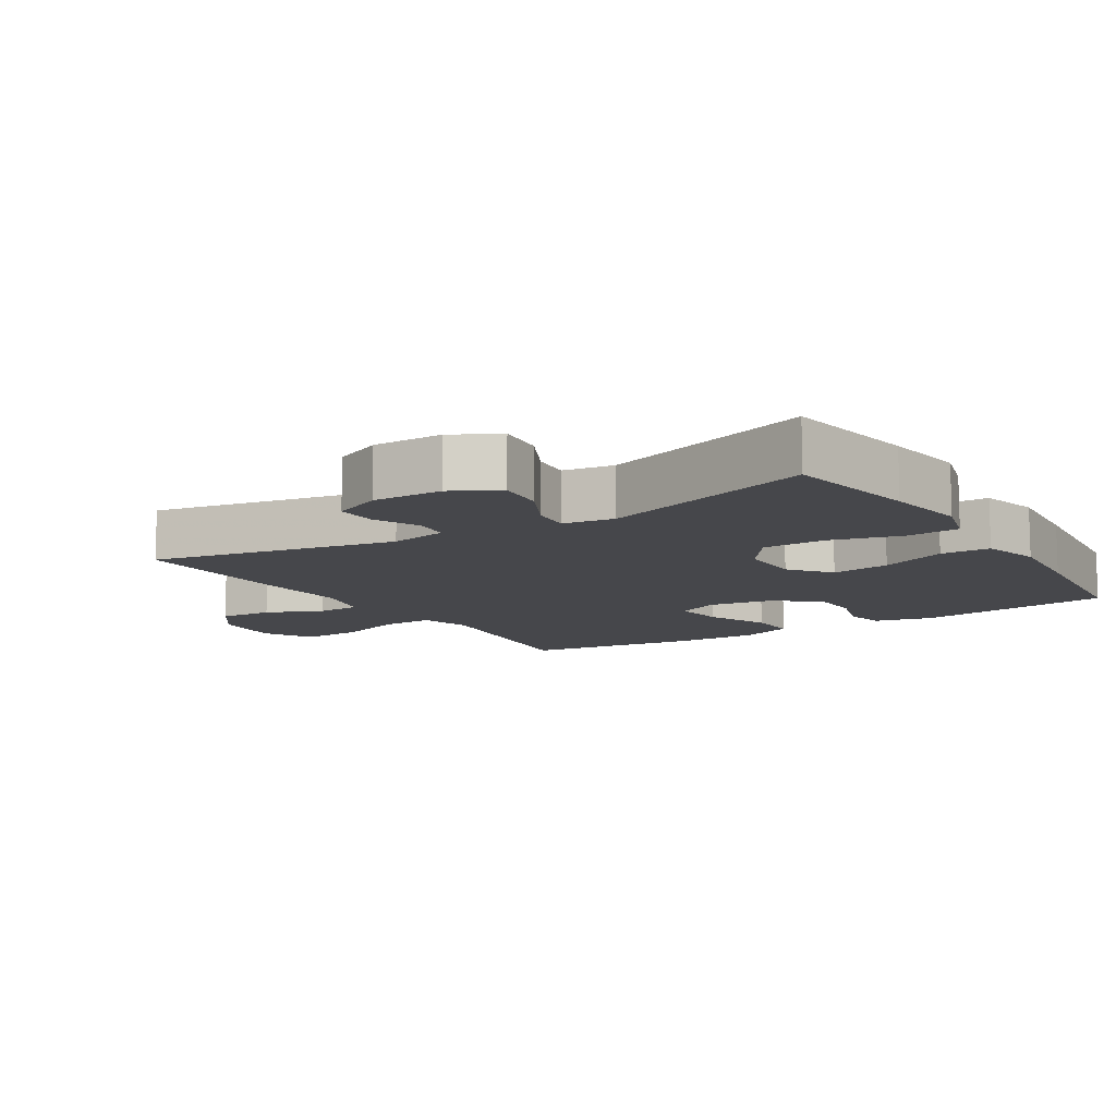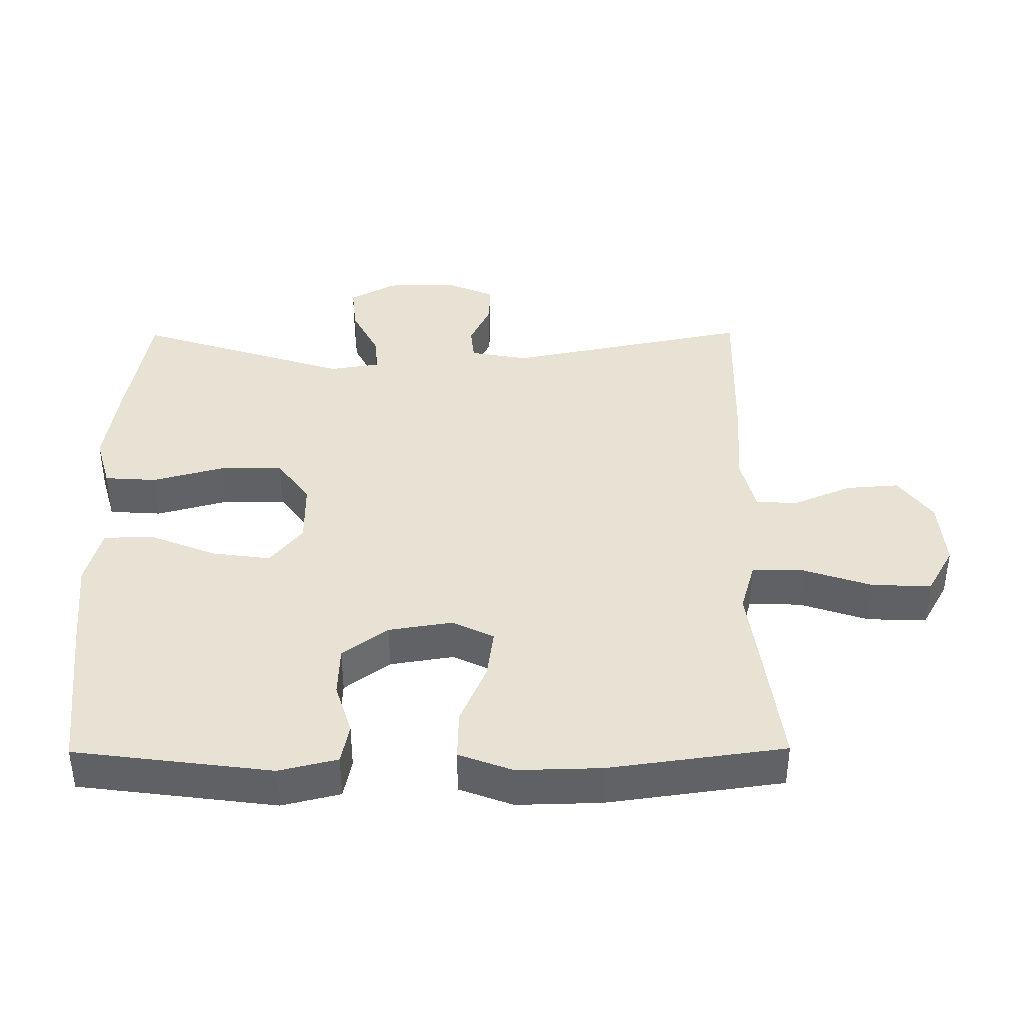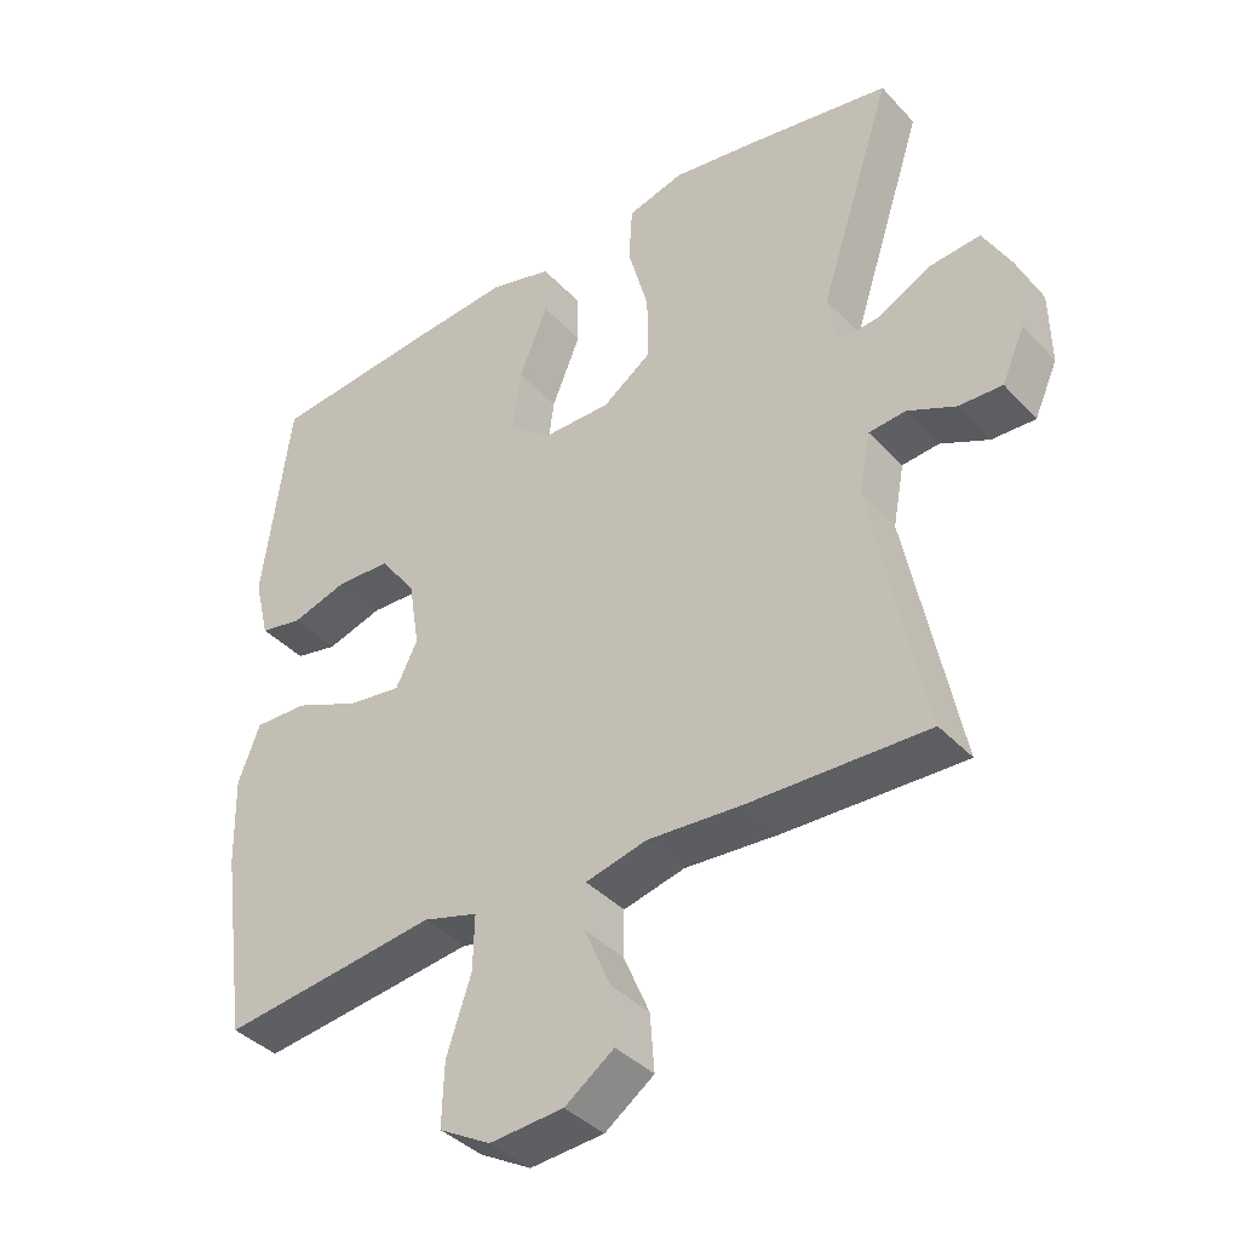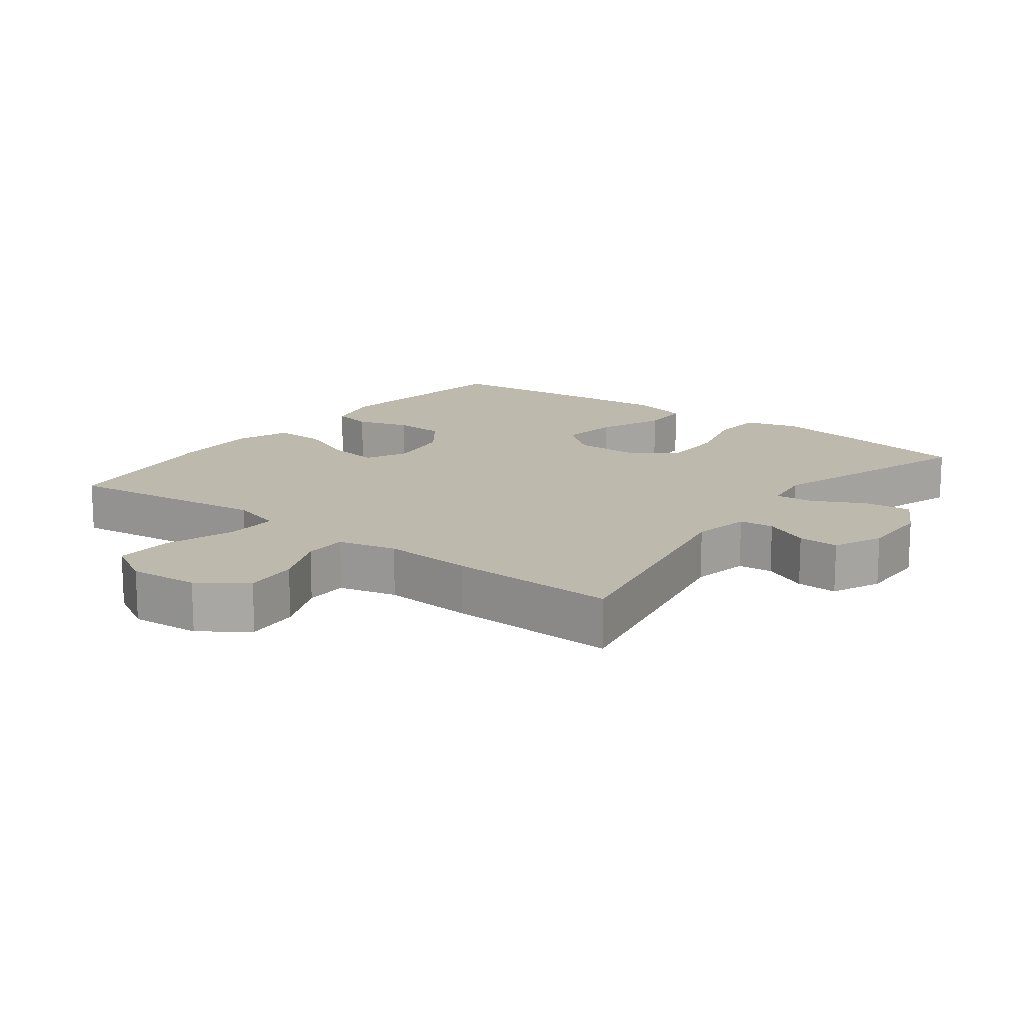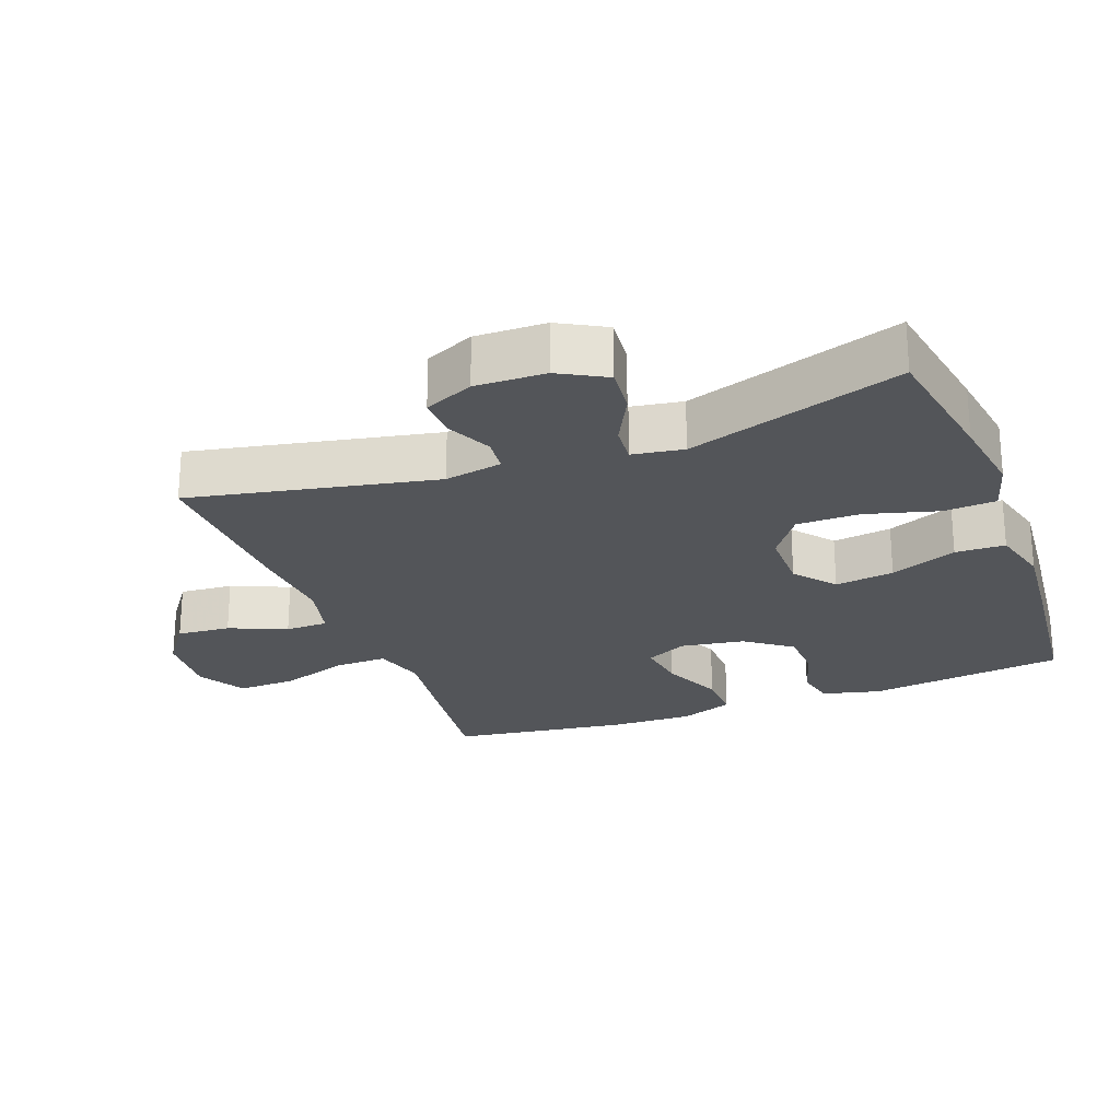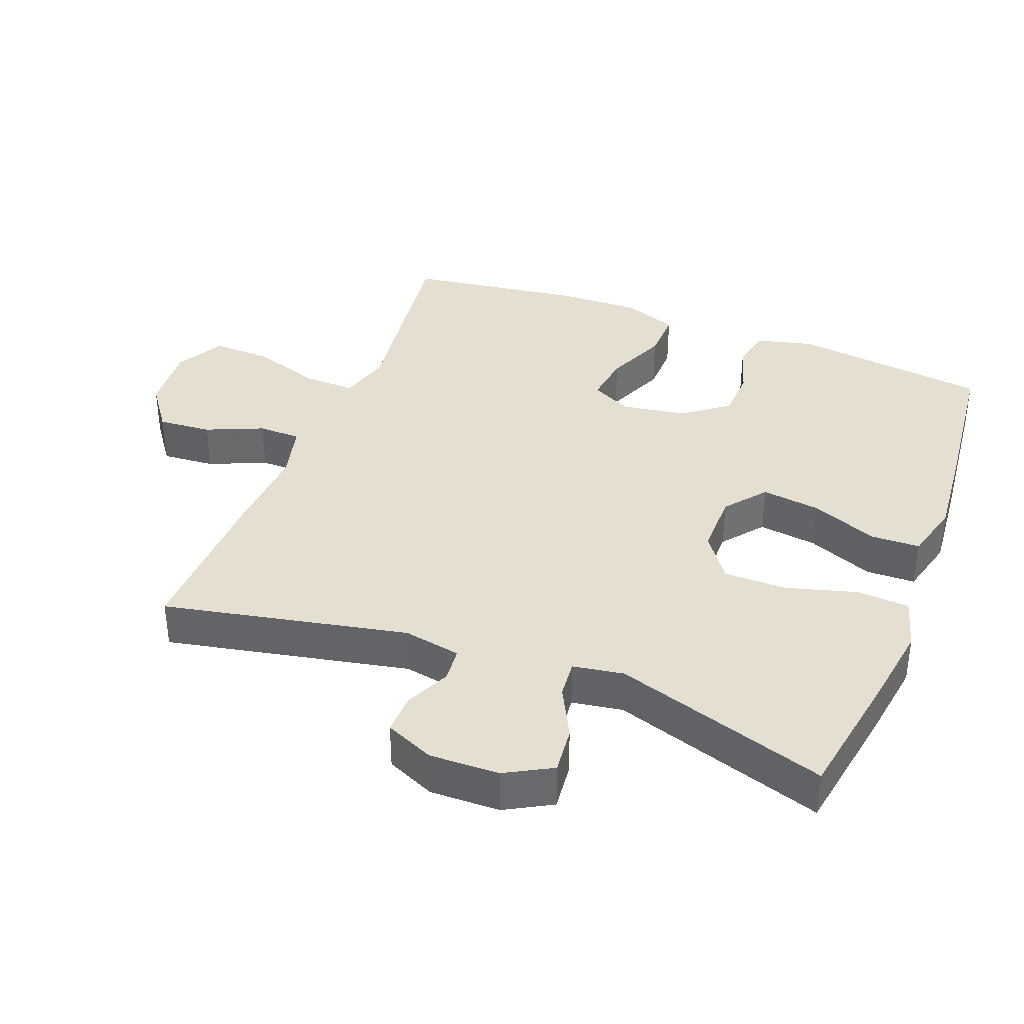
<metadata>
{"format":"obj","ext":"obj","renderer":"f3d","projection":"perspective","resolution":1024,"background":"white","views":[{"elev":-10.8,"azim":-57.7,"up":"+Y"},{"elev":39.8,"azim":89.6,"up":"+Y"},{"elev":-38.9,"azim":-142.4,"up":"+Z"},{"elev":15.2,"azim":-142.8,"up":"+Y"},{"elev":-24.2,"azim":-69.4,"up":"+Y"},{"elev":37.3,"azim":-69.0,"up":"+Y"}]}
</metadata>
<code>
v -0.5 0.07 -0.5
v -0.427 0.07 -0.14
v -0.443 0.07 -0.055
v -0.494 0.07 -0.05
v -0.561 0.07 -0.081
v -0.621 0.07 -0.083
v -0.653 0.07 -0.011
v -0.651 0.07 0.092
v -0.613 0.07 0.161
v -0.543 0.07 0.154
v -0.466 0.07 0.115
v -0.41 0.07 0.11
v -0.398 0.07 0.185
v -0.5 0.07 0.5
v -0.302 0.07 0.534
v -0.182 0.07 0.552
v -0.104 0.07 0.53
v -0.099 0.07 0.453
v -0.128 0.07 0.348
v -0.128 0.07 0.255
v -0.061 0.07 0.207
v 0.033 0.07 0.207
v 0.093 0.07 0.255
v 0.081 0.07 0.342
v 0.041 0.07 0.44
v 0.043 0.07 0.513
v 0.13 0.07 0.536
v 0.267 0.07 0.524
v 0.5 0.07 0.5
v 0.538 0.07 0.21
v 0.517 0.07 0.124
v 0.458 0.07 0.112
v 0.38 0.07 0.136
v 0.305 0.07 0.133
v 0.255 0.07 0.066
v 0.24 0.07 -0.028
v 0.27 0.07 -0.089
v 0.344 0.07 -0.079
v 0.435 0.07 -0.04
v 0.509 0.07 -0.038
v 0.539 0.07 -0.117
v 0.536 0.07 -0.241
v 0.5 0.07 -0.5
v 0.321 0.07 -0.477
v 0.201 0.07 -0.461
v 0.125 0.07 -0.483
v 0.127 0.07 -0.56
v 0.161 0.07 -0.661
v 0.164 0.07 -0.748
v 0.093 0.07 -0.788
v -0.009 0.07 -0.78
v -0.077 0.07 -0.731
v -0.071 0.07 -0.652
v -0.035 0.07 -0.568
v -0.036 0.07 -0.505
v -0.121 0.07 -0.484
v -0.253 0.07 -0.493
v -0.5 0 -0.5
v -0.427 0 -0.14
v -0.443 0 -0.055
v -0.494 0 -0.05
v -0.561 0 -0.081
v -0.621 0 -0.083
v -0.653 0 -0.011
v -0.651 0 0.092
v -0.613 0 0.161
v -0.543 0 0.154
v -0.466 0 0.115
v -0.41 0 0.11
v -0.398 0 0.185
v -0.5 0 0.5
v -0.302 0 0.534
v -0.182 0 0.552
v -0.104 0 0.53
v -0.099 0 0.453
v -0.128 0 0.348
v -0.128 0 0.255
v -0.061 0 0.207
v 0.033 0 0.207
v 0.093 0 0.255
v 0.081 0 0.342
v 0.041 0 0.44
v 0.043 0 0.513
v 0.13 0 0.536
v 0.267 0 0.524
v 0.5 0 0.5
v 0.538 0 0.21
v 0.517 0 0.124
v 0.458 0 0.112
v 0.38 0 0.136
v 0.305 0 0.133
v 0.255 0 0.066
v 0.24 0 -0.028
v 0.27 0 -0.089
v 0.344 0 -0.079
v 0.435 0 -0.04
v 0.509 0 -0.038
v 0.539 0 -0.117
v 0.536 0 -0.241
v 0.5 0 -0.5
v 0.321 0 -0.477
v 0.201 0 -0.461
v 0.125 0 -0.483
v 0.127 0 -0.56
v 0.161 0 -0.661
v 0.164 0 -0.748
v 0.093 0 -0.788
v -0.009 0 -0.78
v -0.077 0 -0.731
v -0.071 0 -0.652
v -0.035 0 -0.568
v -0.036 0 -0.505
v -0.121 0 -0.484
v -0.253 0 -0.493
f 56 57 1 2
f 55 56 2 3
f 52 53 54
f 51 52 54
f 50 51 54
f 49 50 54
f 48 49 54
f 47 48 54
f 46 47 54 55
f 45 46 55 3
f 43 44 45
f 42 43 45
f 41 42 45
f 40 41 45
f 39 40 45
f 38 39 45
f 37 38 45
f 36 37 45 3
f 31 32 33
f 30 31 33
f 29 30 33
f 28 29 33
f 27 28 33
f 26 27 33
f 25 26 33
f 24 25 33
f 23 24 33 34
f 22 23 34 35
f 17 18 19
f 16 17 19
f 15 16 19
f 14 15 19
f 13 14 19
f 12 13 19 20
f 9 10 11
f 8 9 11
f 7 8 11
f 6 7 11
f 5 6 11
f 4 5 11
f 4 11 12
f 3 4 12
f 36 3 12
f 35 36 12
f 22 35 12
f 21 22 12
f 12 20 21
f 59 58 114 113
f 60 59 113 112
f 111 110 109
f 111 109 108
f 111 108 107
f 111 107 106
f 111 106 105
f 111 105 104
f 112 111 104 103
f 60 112 103 102
f 102 101 100
f 102 100 99
f 102 99 98
f 102 98 97
f 102 97 96
f 102 96 95
f 102 95 94
f 60 102 94 93
f 90 89 88
f 90 88 87
f 90 87 86
f 90 86 85
f 90 85 84
f 90 84 83
f 90 83 82
f 90 82 81
f 91 90 81 80
f 92 91 80 79
f 76 75 74
f 76 74 73
f 76 73 72
f 76 72 71
f 76 71 70
f 77 76 70 69
f 68 67 66
f 68 66 65
f 68 65 64
f 68 64 63
f 68 63 62
f 68 62 61
f 69 68 61
f 69 61 60
f 69 60 93
f 69 93 92
f 69 92 79
f 69 79 78
f 78 77 69
f 1 58 59 2
f 2 59 60 3
f 3 60 61 4
f 4 61 62 5
f 5 62 63 6
f 6 63 64 7
f 7 64 65 8
f 8 65 66 9
f 9 66 67 10
f 10 67 68 11
f 11 68 69 12
f 12 69 70 13
f 13 70 71 14
f 14 71 72 15
f 15 72 73 16
f 16 73 74 17
f 17 74 75 18
f 18 75 76 19
f 19 76 77 20
f 20 77 78 21
f 21 78 79 22
f 22 79 80 23
f 23 80 81 24
f 24 81 82 25
f 25 82 83 26
f 26 83 84 27
f 27 84 85 28
f 28 85 86 29
f 29 86 87 30
f 30 87 88 31
f 31 88 89 32
f 32 89 90 33
f 33 90 91 34
f 34 91 92 35
f 35 92 93 36
f 36 93 94 37
f 37 94 95 38
f 38 95 96 39
f 39 96 97 40
f 40 97 98 41
f 41 98 99 42
f 42 99 100 43
f 43 100 101 44
f 44 101 102 45
f 45 102 103 46
f 46 103 104 47
f 47 104 105 48
f 48 105 106 49
f 49 106 107 50
f 50 107 108 51
f 51 108 109 52
f 52 109 110 53
f 53 110 111 54
f 54 111 112 55
f 55 112 113 56
f 56 113 114 57
f 57 114 58 1

</code>
